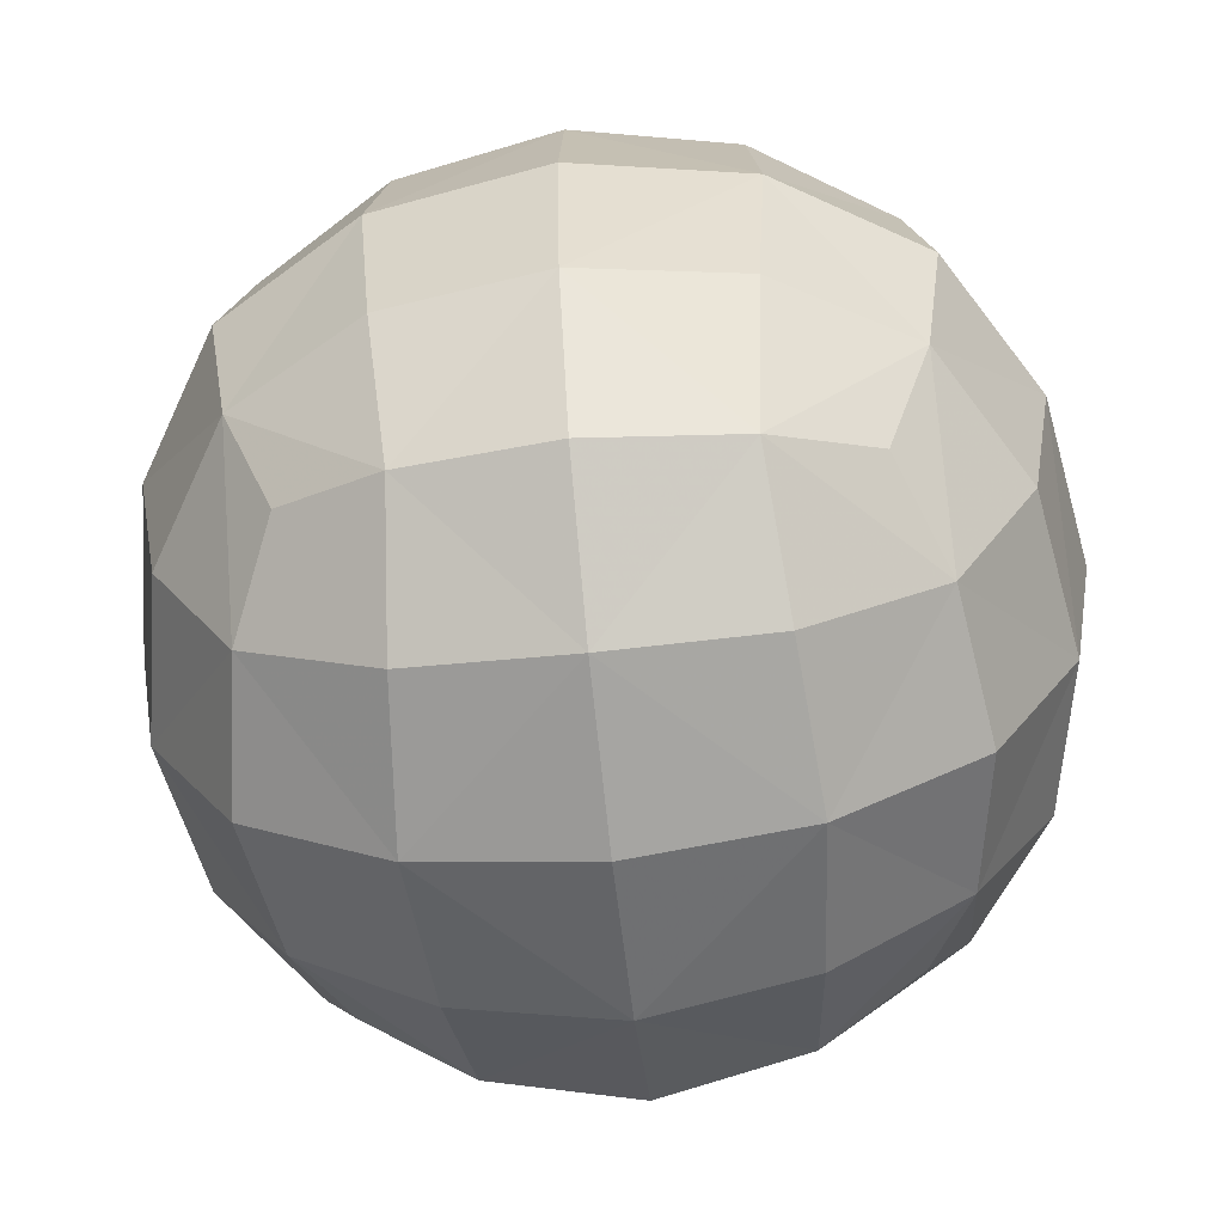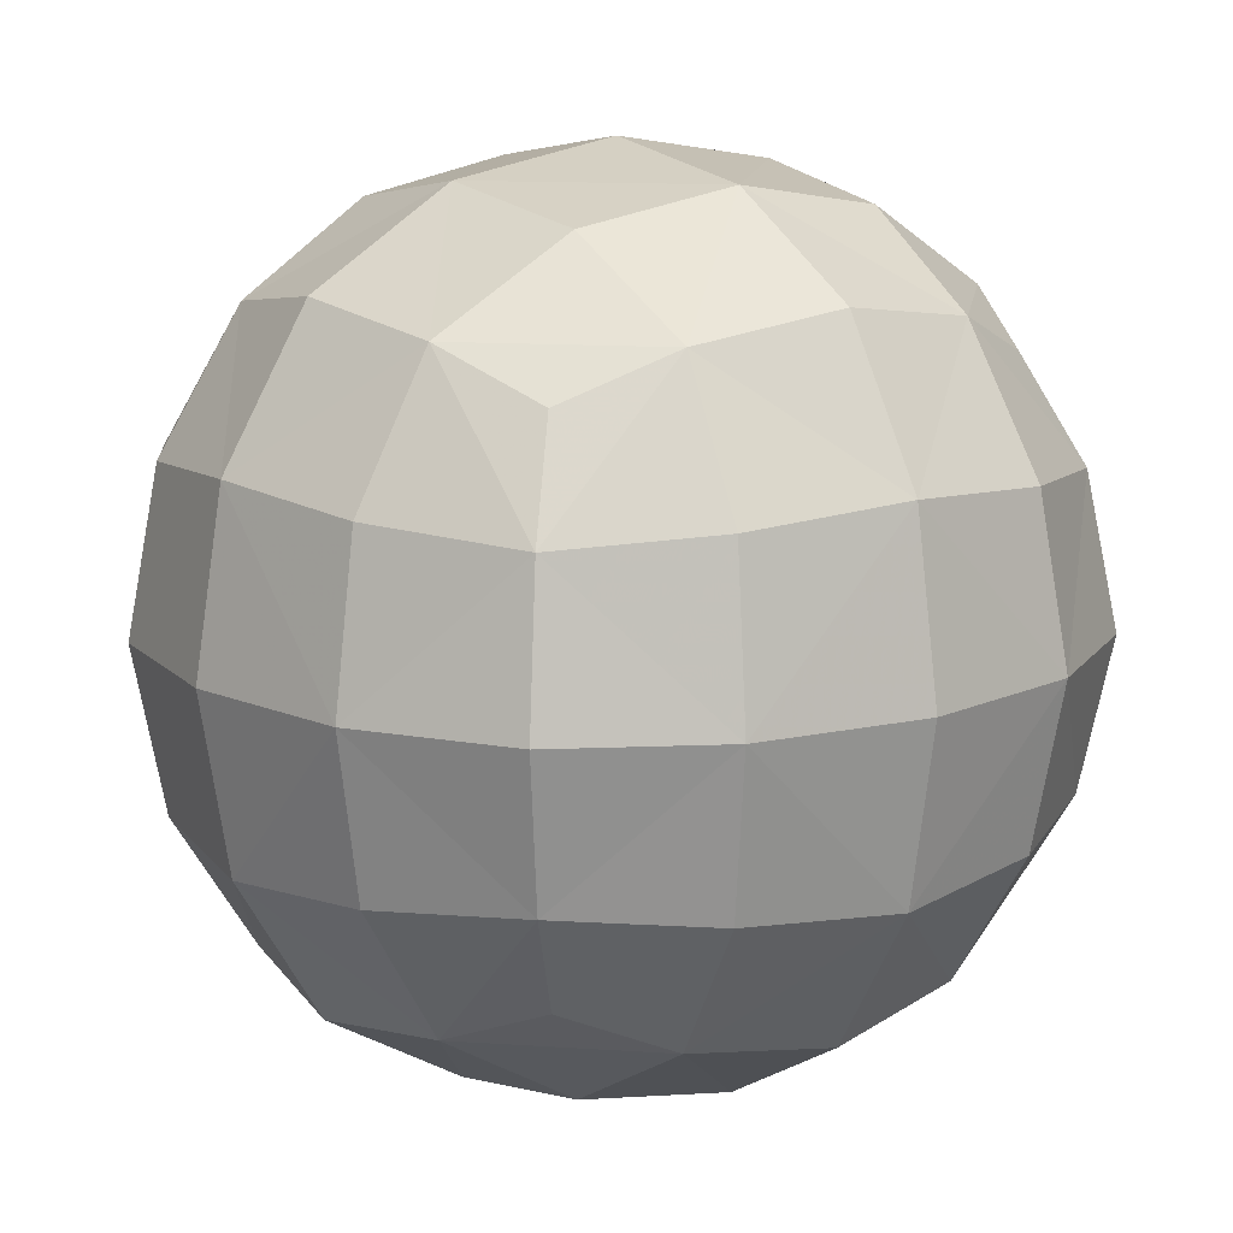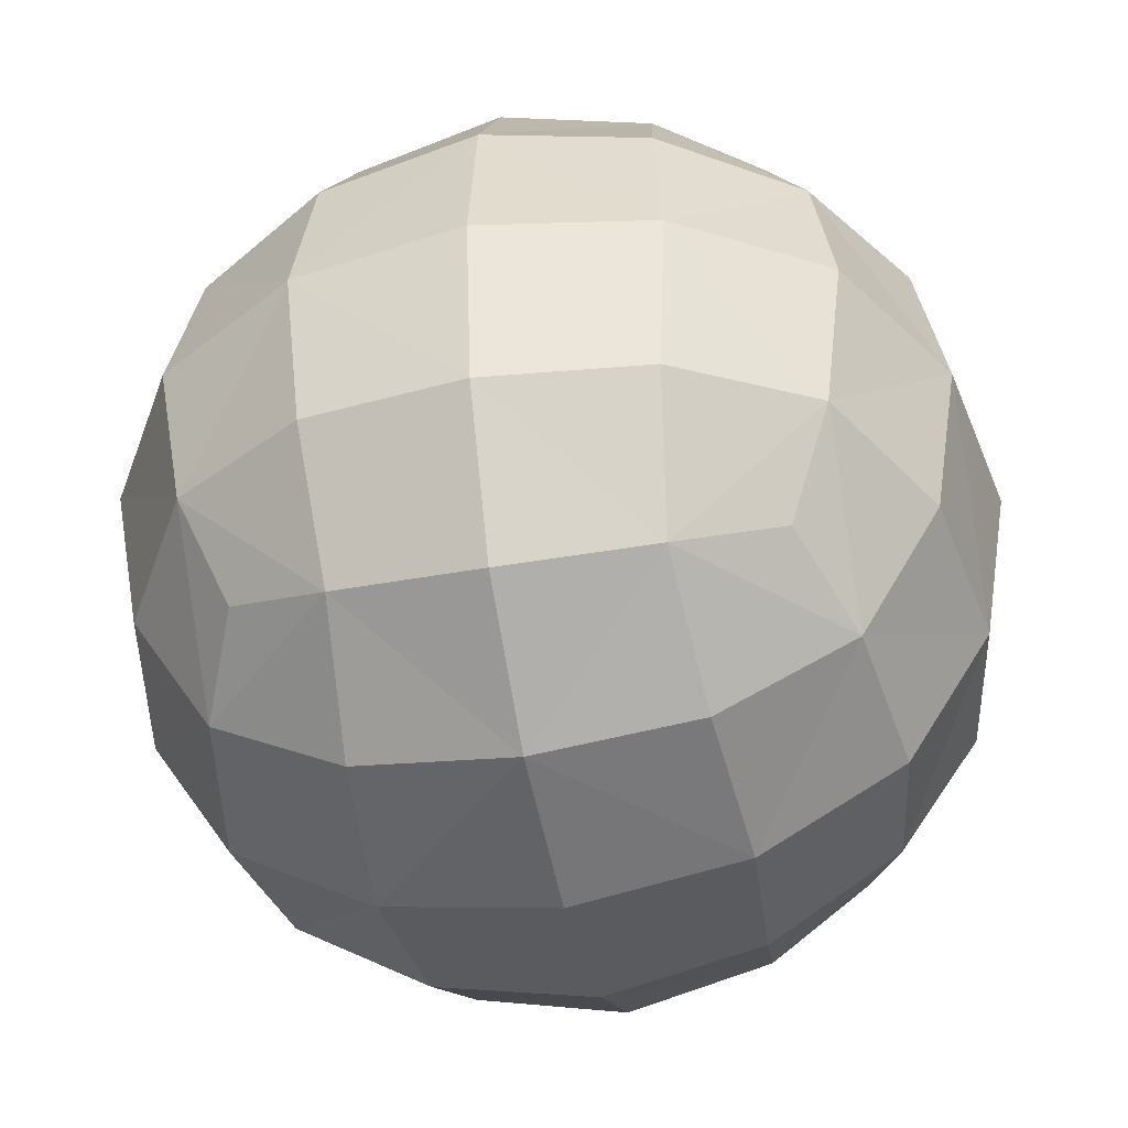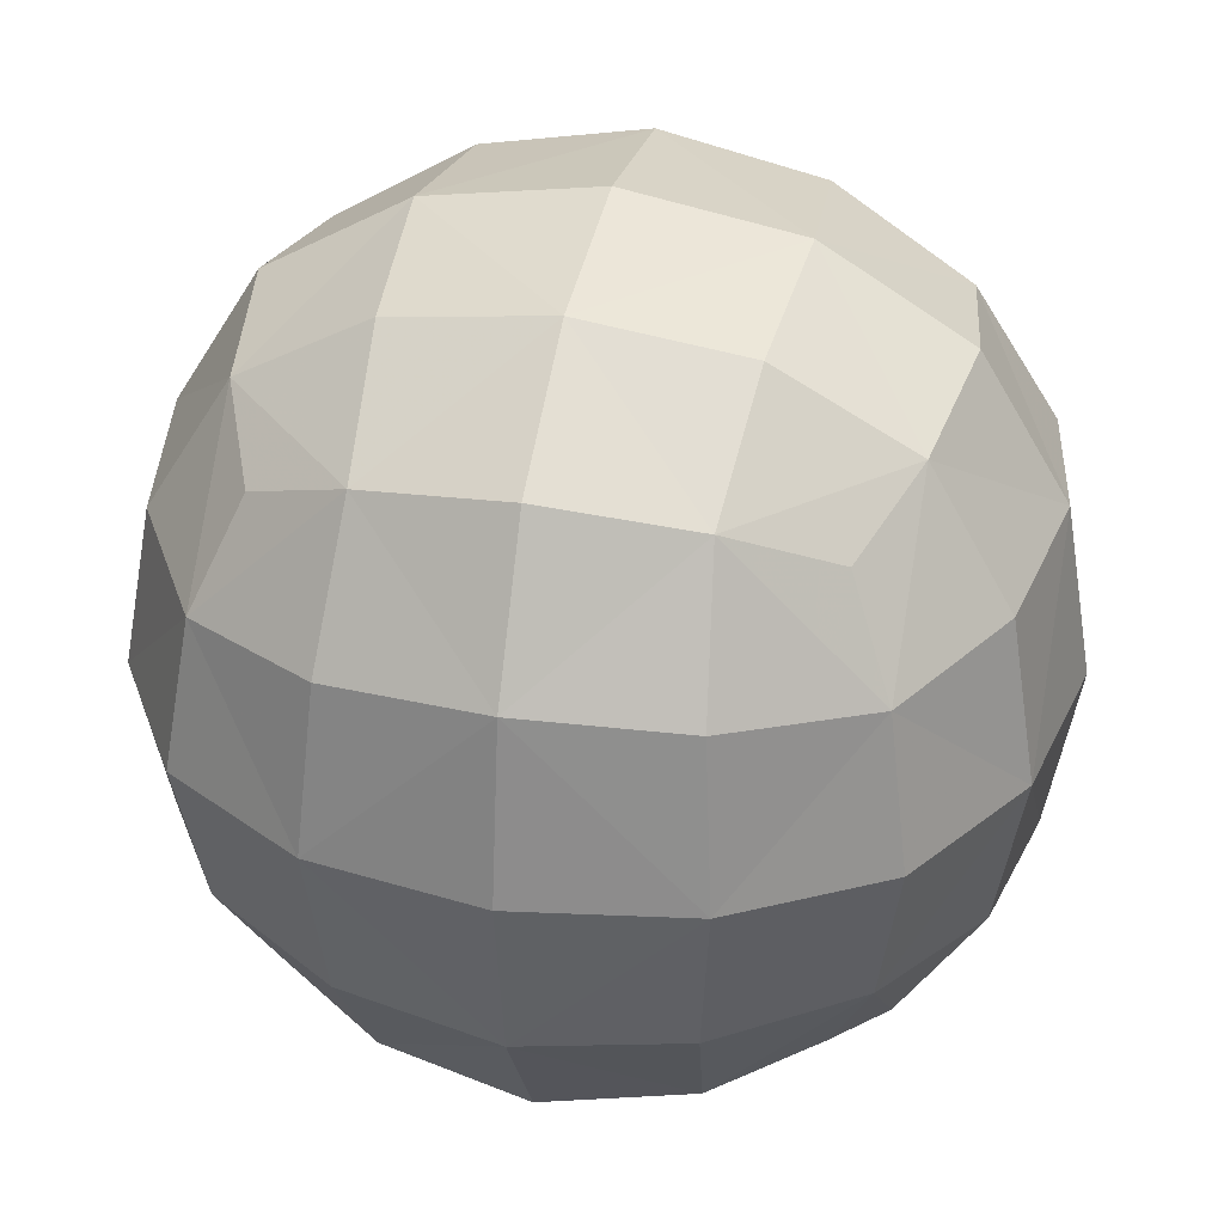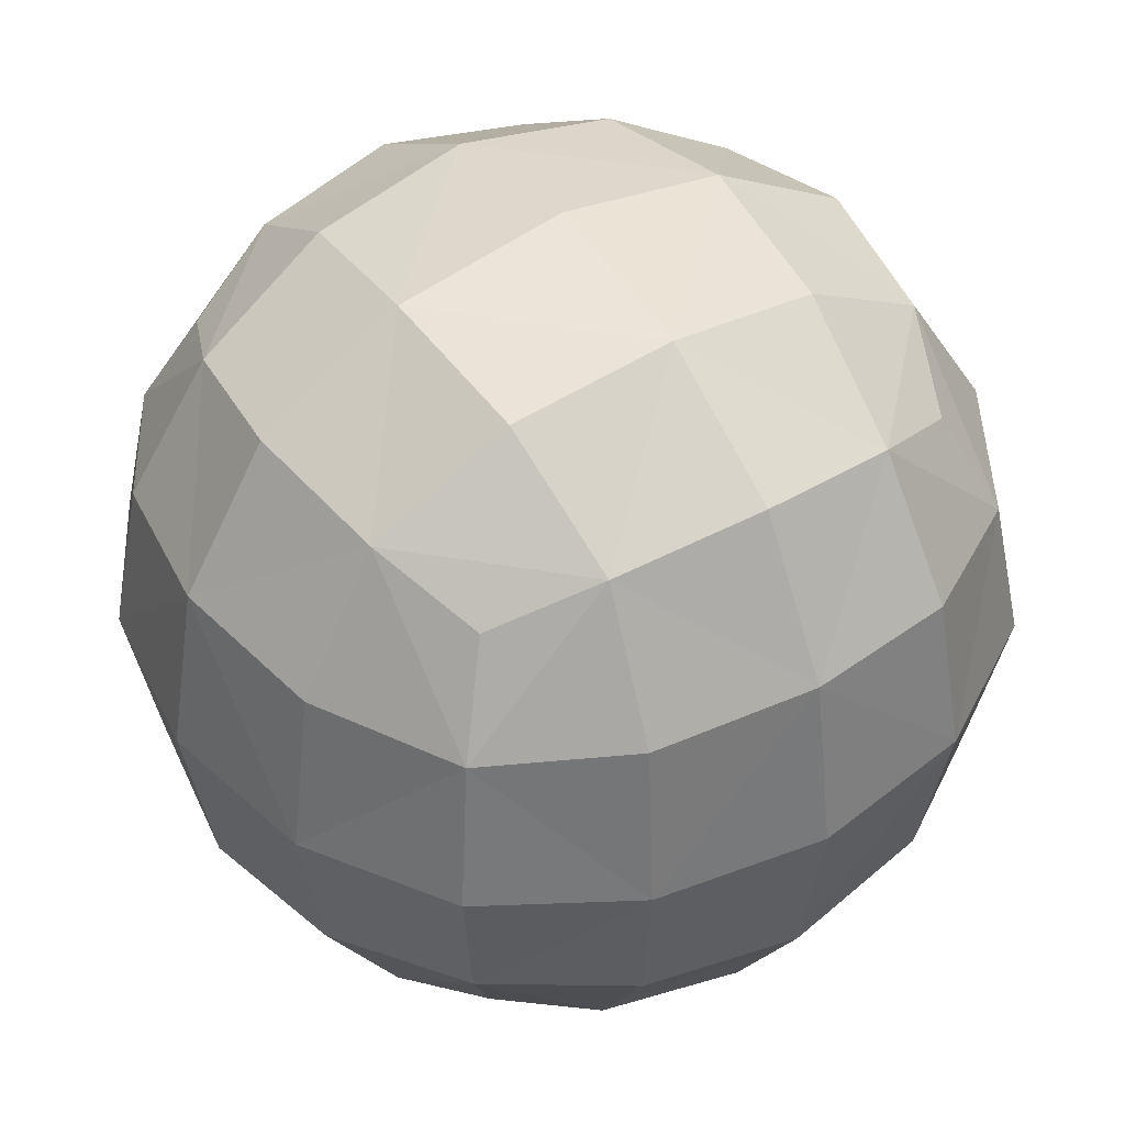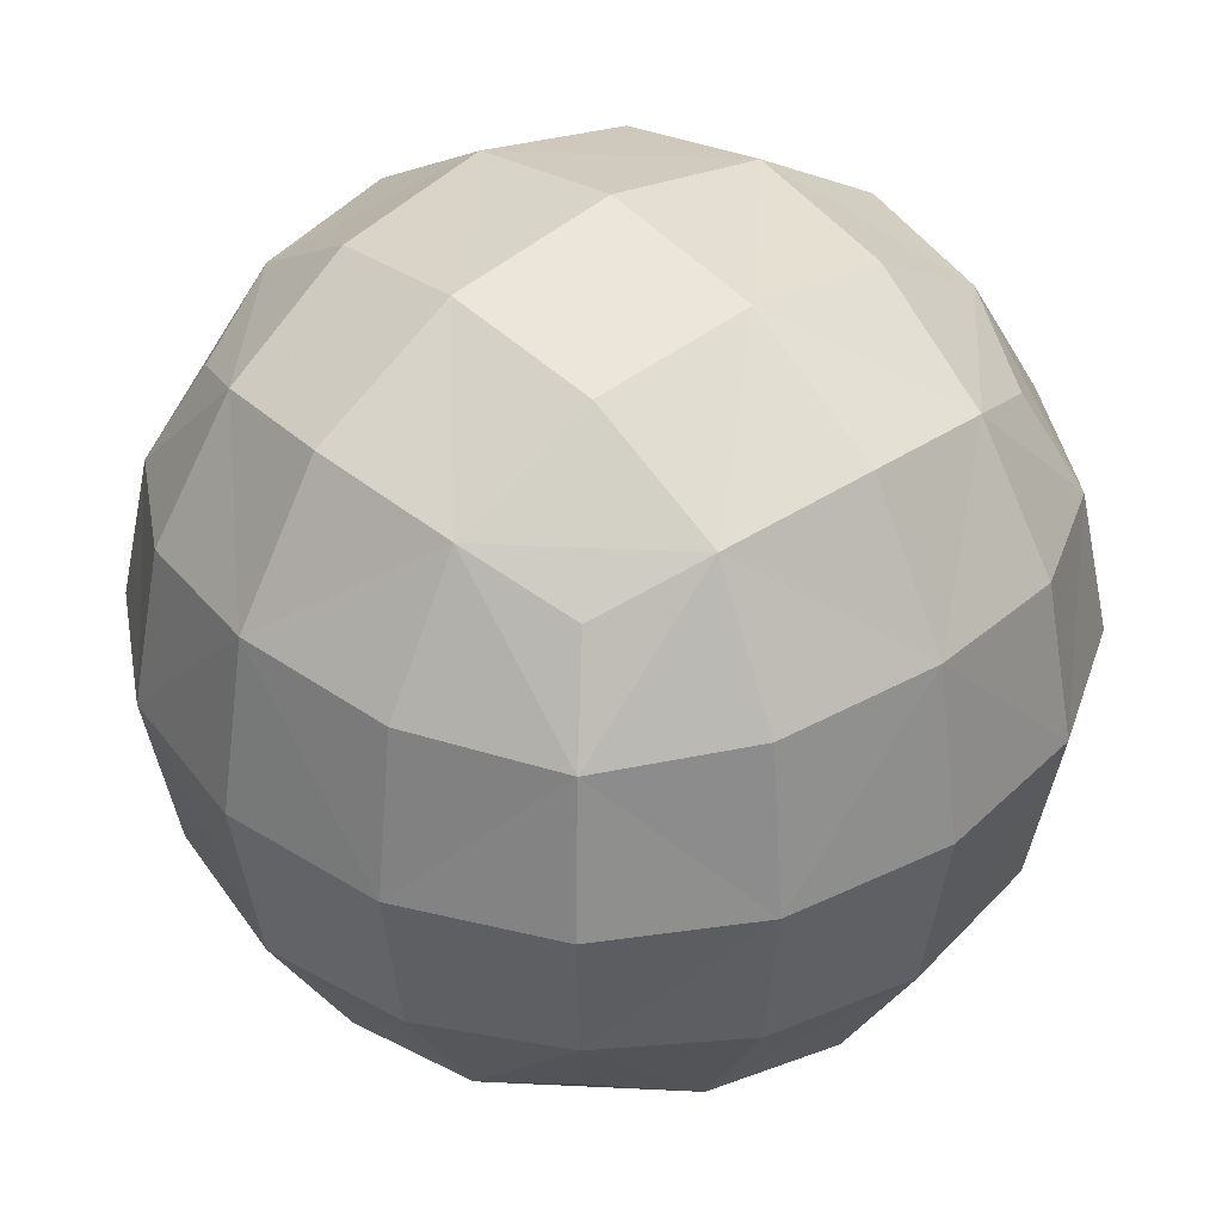
<metadata>
{"format":"obj","ext":"obj","renderer":"f3d","projection":"perspective","resolution":1024,"background":"white","views":[{"elev":-62.8,"azim":-83.9,"up":"+Z"},{"elev":13.4,"azim":-36.4,"up":"+Z"},{"elev":-45.2,"azim":101.5,"up":"+Z"},{"elev":34.7,"azim":12.8,"up":"+Z"},{"elev":43.9,"azim":56.4,"up":"+Y"},{"elev":36.7,"azim":-41.4,"up":"+Y"}]}
</metadata>
<code>
v -0.4781 -0.4781 0.4781
v 0.4781 -0.4781 0.4781
v -0.4781 0.4781 0.4781
v 0.4781 0.4781 0.4781
v -0.4781 0.4781 -0.4781
v 0.4781 0.4781 -0.4781
v -0.4781 -0.4781 -0.4781
v 0.4781 -0.4781 -0.4781
v 0 -0.6039 0.6039
v 0 0.6039 0.6039
v 0 0.6039 -0.6039
v 0 -0.6039 -0.6039
v -0.6039 0 0.6039
v 0.6039 0 0.6039
v -0.6039 0.6039 0
v 0.6039 0.6039 0
v -0.6039 0 -0.6039
v 0.6039 0 -0.6039
v -0.6039 -0.6039 0
v 0.6039 -0.6039 0
v 0 0 0.8247
v 0 0.8247 0
v 0 0 -0.8247
v 0 -0.8247 0
v 0.8247 0 0
v -0.8247 0 0
v -0.2836 -0.5623 0.5623
v 0.2836 -0.5623 0.5623
v -0.2836 0.5623 0.5623
v 0.2836 0.5623 0.5623
v -0.2836 0.5623 -0.5623
v 0.2836 0.5623 -0.5623
v -0.2836 -0.5623 -0.5623
v 0.2836 -0.5623 -0.5623
v -0.5623 -0.2836 0.5623
v -0.5623 0.2836 0.5623
v 0.5623 -0.2836 0.5623
v 0.5623 0.2836 0.5623
v -0.5623 0.5623 0.2836
v -0.5623 0.5623 -0.2836
v 0.5623 0.5623 0.2836
v 0.5623 0.5623 -0.2836
v -0.5623 0.2836 -0.5623
v -0.5623 -0.2836 -0.5623
v 0.5623 0.2836 -0.5623
v 0.5623 -0.2836 -0.5623
v -0.5623 -0.5623 -0.2836
v -0.5623 -0.5623 0.2836
v 0.5623 -0.5623 -0.2836
v 0.5623 -0.5623 0.2836
v 0 -0.3292 0.7693
v 0.3292 0 0.7693
v 0 0.3292 0.7693
v -0.3292 0 0.7693
v 0 0.7693 0.3292
v 0.3292 0.7693 0
v 0 0.7693 -0.3292
v -0.3292 0.7693 0
v 0 0.3292 -0.7693
v 0.3292 0 -0.7693
v 0 -0.3292 -0.7693
v -0.3292 0 -0.7693
v 0 -0.7693 -0.3292
v 0.3292 -0.7693 0
v 0 -0.7693 0.3292
v -0.3292 -0.7693 0
v 0.7693 -0.3292 0
v 0.7693 0 -0.3292
v 0.7693 0.3292 0
v 0.7693 0 0.3292
v -0.7693 -0.3292 0
v -0.7693 0 0.3292
v -0.7693 0.3292 0
v -0.7693 0 -0.3292
v 0.3064 -0.3064 0.7172
v 0.3064 0.3064 0.7172
v -0.3064 0.3064 0.7172
v -0.3064 -0.3064 0.7172
v 0.3064 0.7172 0.3064
v 0.3064 0.7172 -0.3064
v -0.3064 0.7172 -0.3064
v -0.3064 0.7172 0.3064
v 0.3064 0.3064 -0.7172
v 0.3064 -0.3064 -0.7172
v -0.3064 -0.3064 -0.7172
v -0.3064 0.3064 -0.7172
v 0.3064 -0.7172 -0.3064
v 0.3064 -0.7172 0.3064
v -0.3064 -0.7172 0.3064
v -0.3064 -0.7172 -0.3064
v 0.7172 -0.3064 -0.3064
v 0.7172 0.3064 -0.3064
v 0.7172 0.3064 0.3064
v 0.7172 -0.3064 0.3064
v -0.7172 -0.3064 0.3064
v -0.7172 0.3064 0.3064
v -0.7172 0.3064 -0.3064
v -0.7172 -0.3064 -0.3064
f 28 2 37 75
f 37 14 52 75
f 52 21 51 75
f 51 9 28 75
f 38 4 30 76
f 30 10 53 76
f 53 21 52 76
f 52 14 38 76
f 29 3 36 77
f 36 13 54 77
f 54 21 53 77
f 53 10 29 77
f 35 1 27 78
f 27 9 51 78
f 51 21 54 78
f 54 13 35 78
f 30 4 41 79
f 41 16 56 79
f 56 22 55 79
f 55 10 30 79
f 42 6 32 80
f 32 11 57 80
f 57 22 56 80
f 56 16 42 80
f 31 5 40 81
f 40 15 58 81
f 58 22 57 81
f 57 11 31 81
f 39 3 29 82
f 29 10 55 82
f 55 22 58 82
f 58 15 39 82
f 32 6 45 83
f 45 18 60 83
f 60 23 59 83
f 59 11 32 83
f 46 8 34 84
f 34 12 61 84
f 61 23 60 84
f 60 18 46 84
f 33 7 44 85
f 44 17 62 85
f 62 23 61 85
f 61 12 33 85
f 43 5 31 86
f 31 11 59 86
f 59 23 62 86
f 62 17 43 86
f 34 8 49 87
f 49 20 64 87
f 64 24 63 87
f 63 12 34 87
f 50 2 28 88
f 28 9 65 88
f 65 24 64 88
f 64 20 50 88
f 27 1 48 89
f 48 19 66 89
f 66 24 65 89
f 65 9 27 89
f 47 7 33 90
f 33 12 63 90
f 63 24 66 90
f 66 19 47 90
f 49 8 46 91
f 46 18 68 91
f 68 25 67 91
f 67 20 49 91
f 45 6 42 92
f 42 16 69 92
f 69 25 68 92
f 68 18 45 92
f 41 4 38 93
f 38 14 70 93
f 70 25 69 93
f 69 16 41 93
f 37 2 50 94
f 50 20 67 94
f 67 25 70 94
f 70 14 37 94
f 48 1 35 95
f 35 13 72 95
f 72 26 71 95
f 71 19 48 95
f 36 3 39 96
f 39 15 73 96
f 73 26 72 96
f 72 13 36 96
f 40 5 43 97
f 43 17 74 97
f 74 26 73 97
f 73 15 40 97
f 44 7 47 98
f 47 19 71 98
f 71 26 74 98
f 74 17 44 98

</code>
